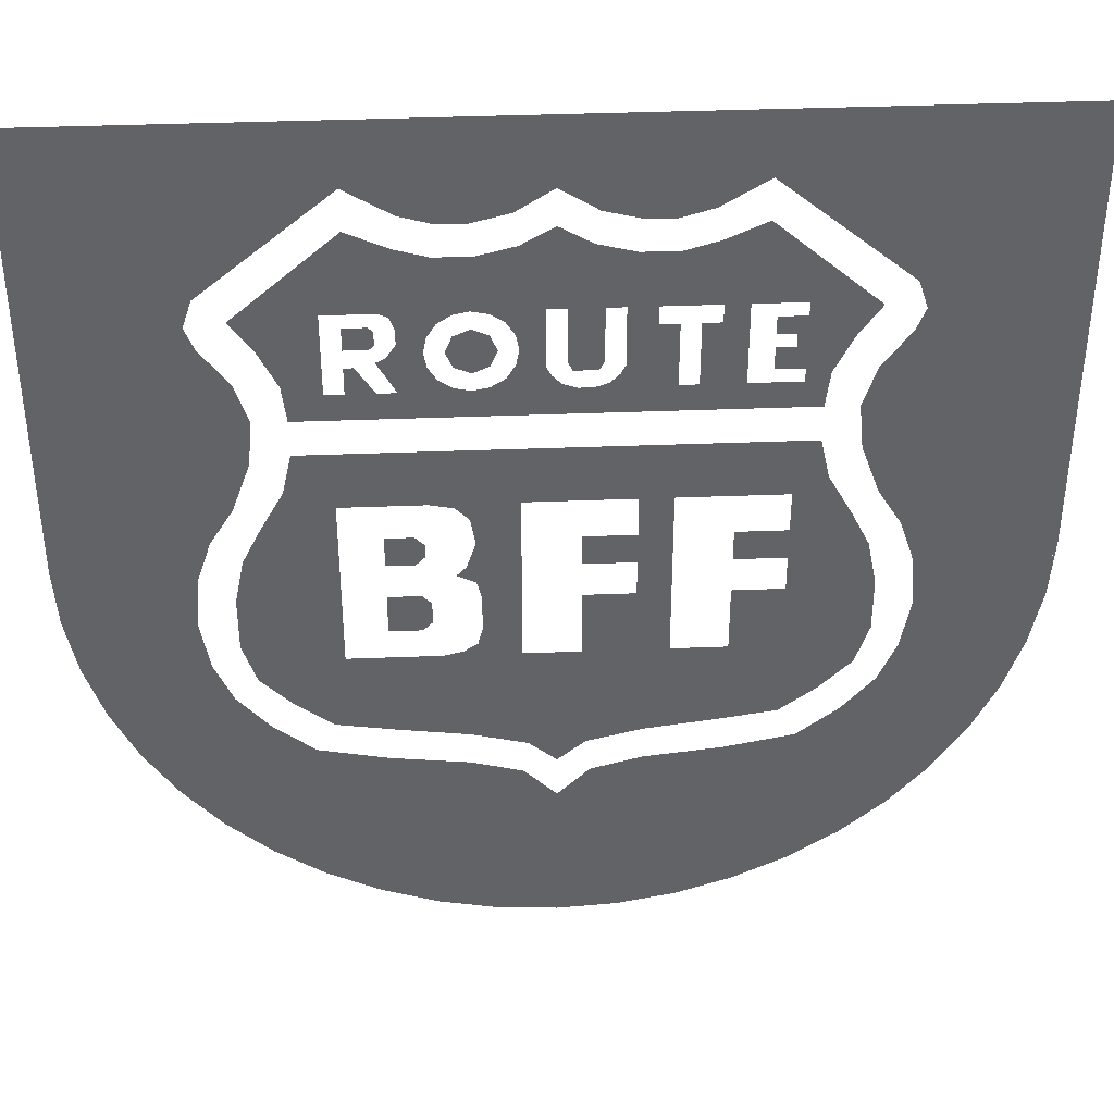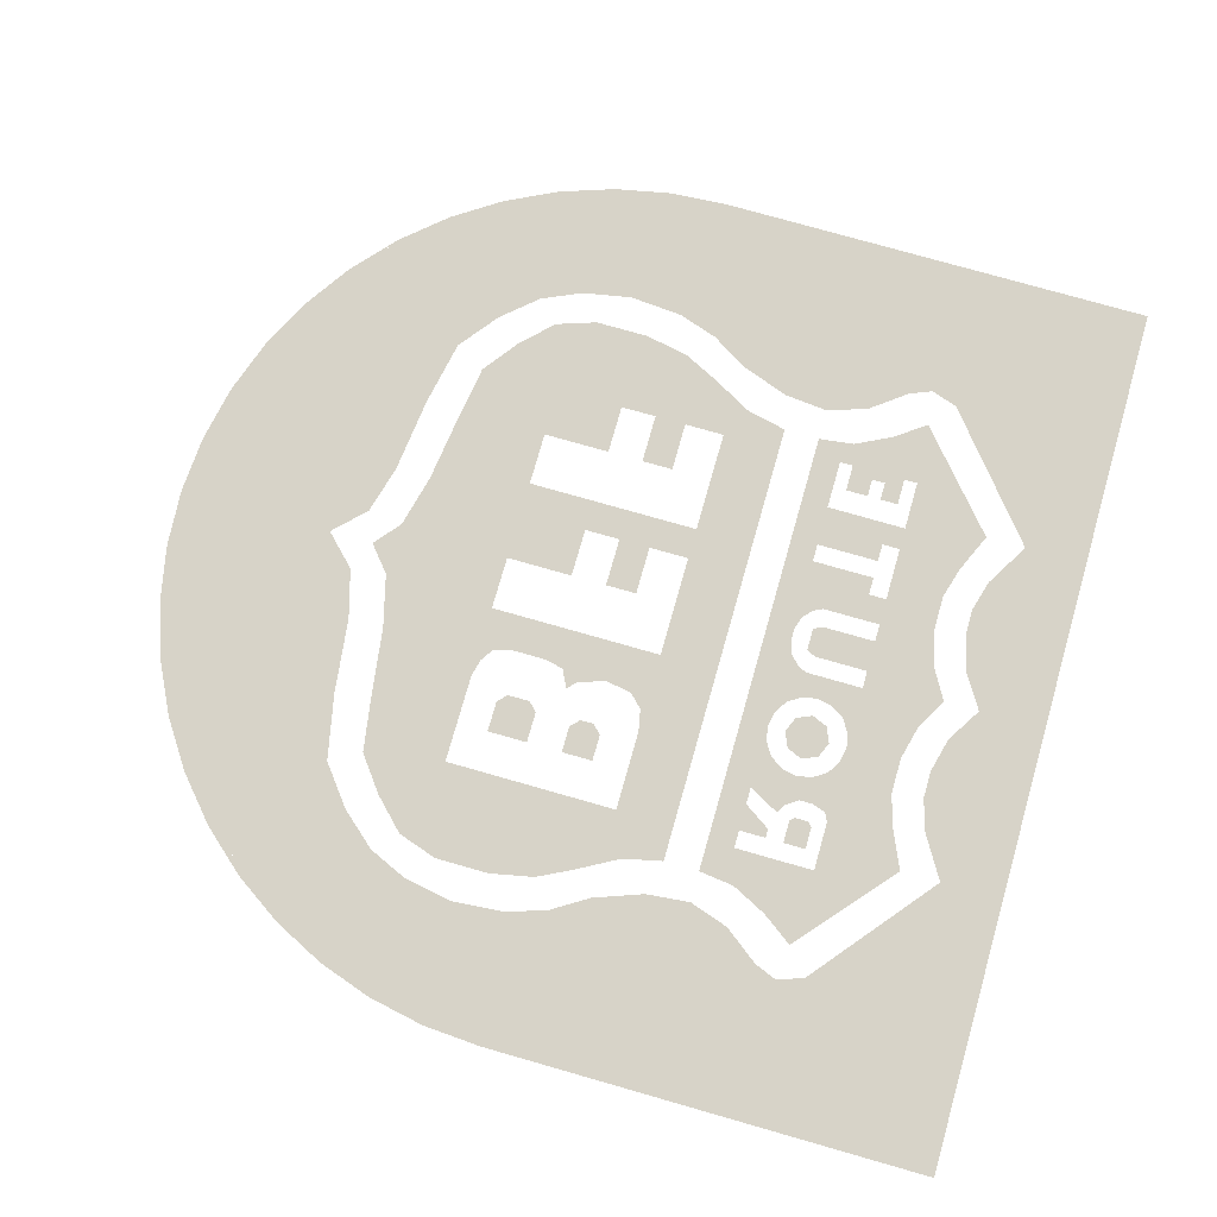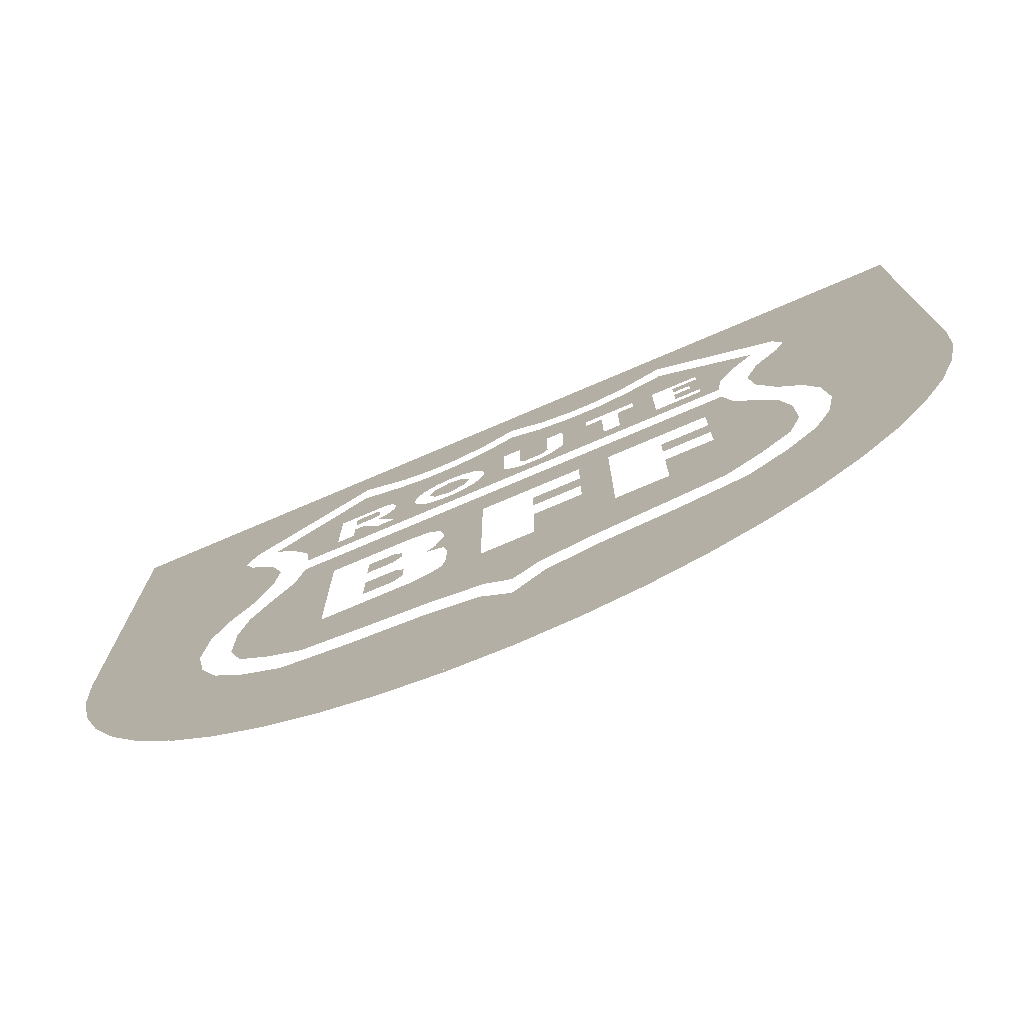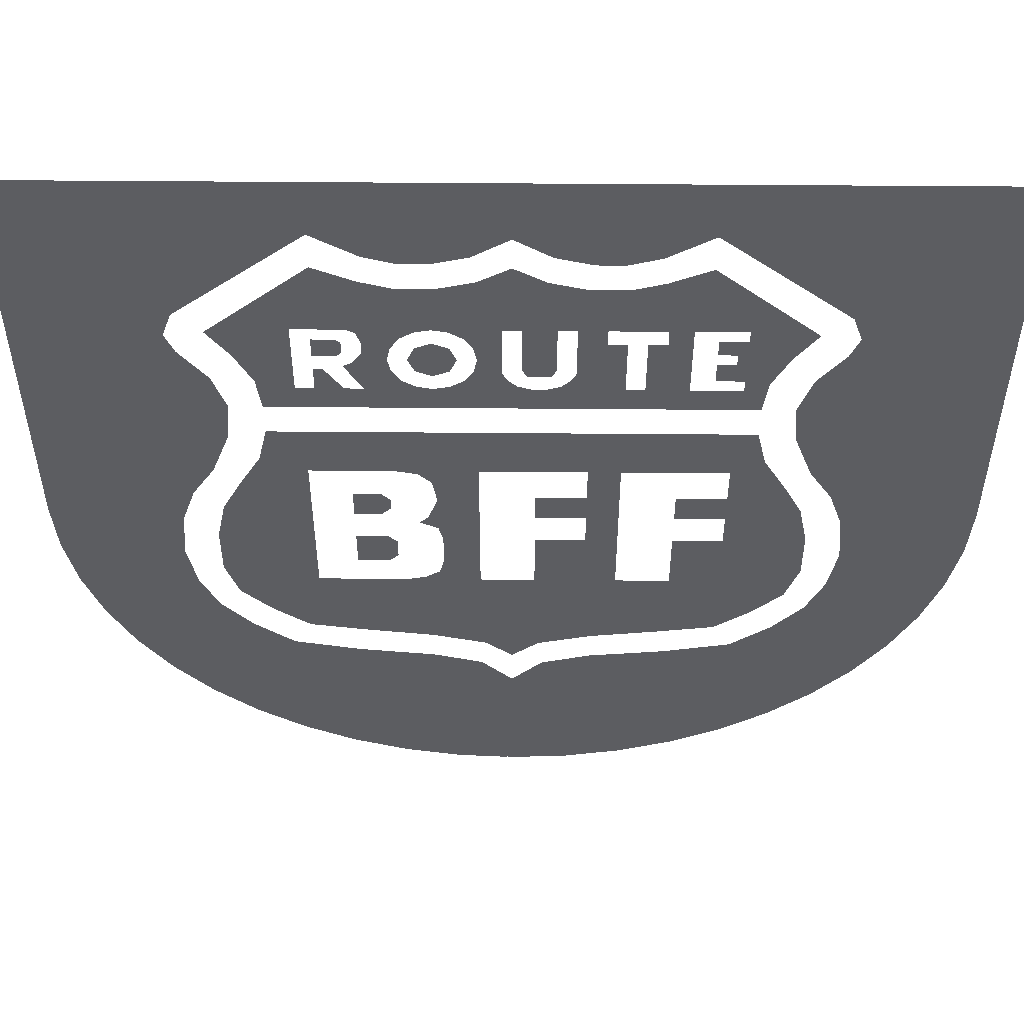
<metadata>
{"format":"obj","ext":"obj","renderer":"f3d","projection":"perspective","resolution":1024,"background":"white","views":[{"elev":39.2,"azim":-2.8,"up":"+Z"},{"elev":76.8,"azim":-74.1,"up":"+Y"},{"elev":-76.3,"azim":23.1,"up":"+Z"},{"elev":52.8,"azim":0.5,"up":"+Z"}]}
</metadata>
<code>
v -0.5 0 0
v -0.4957 0 -0.06525
v -0.4829 0 -0.1294
v -0.462 0 -0.1913
v 0 0 -0.5
v 0.06525 0 -0.4957
v 0.1294 0 -0.4829
v 0.1913 0 -0.462
v -0.1913 0 -0.4619
v -0.1294 0 -0.4829
v -0.06527 0 -0.4957
v 5e-06 0 -0.5
v -0.3536 0 -0.3536
v -0.3044 0 -0.3967
v -0.25 0 -0.433
v -0.1913 0 -0.462
v -0.4619 0 -0.1913
v -0.433 0 -0.25
v -0.3967 0 -0.3044
v -0.3536 0 -0.3536
v 0.4619 0 -0.1913
v 0.4829 0 -0.1294
v 0.4957 0 -0.06527
v 0.5 0 5e-06
v 0.3536 0 -0.3536
v 0.3967 0 -0.3044
v 0.433 0 -0.25
v 0.462 0 -0.1913
v 0.1913 0 -0.4619
v 0.25 0 -0.433
v 0.3044 0 -0.3967
v 0.3536 0 -0.3536
v -0.08 0 0.25
v -0.0975 0 0.2675
v -0.105 0 0.25
v -0.0975 0 0.2325
v -0.08 0 0.25
v -0.0975 0 0.2325
v -0.08 0 0.225
v -0.0625 0 0.2325
v -0.08 0 0.25
v -0.0625 0 0.2325
v -0.055 0 0.25
v -0.0625 0 0.2675
v -0.08 0 0.25
v -0.0625 0 0.2675
v -0.08 0 0.275
v -0.0975 0 0.2675
v -0.14 0 0.03
v -0.17 0 0.03
v -0.17 0 -0.005
v -0.14 0 -0.005
v -0.13 0 0.02
v -0.14 0 0.03
v -0.14 0 -0.005
v -0.13 0 0.005
v -0.135 0 -0.045
v -0.17 0 -0.045
v -0.17 0 -0.09
v -0.135 0 -0.09
v -0.125 0 -0.055
v -0.135 0 -0.045
v -0.135 0 -0.09
v -0.125 0 -0.08
v -0.255 0 0.135
v -0.265 0 0.09
v -0.215 0 0.07
v -0.125 0 0.07
v -0.215 0 0.07
v -0.265 0 0.09
v -0.29 0 0.045
v -0.31 0 0.005
v -0.215 0 0.07
v -0.31 0 0.005
v -0.32 0 -0.045
v -0.215 0 -0.125
v -0.215 0 -0.125
v -0.32 0 -0.045
v -0.32 0 -0.105
v -0.305 0 -0.15
v -0.215 0 -0.125
v -0.305 0 -0.15
v -0.27 0 -0.185
v -0.23 0 -0.215
v -0.115 0 -0.125
v -0.215 0 -0.125
v -0.23 0 -0.215
v -0.165 0 -0.225
v -0.095 0 -0.12
v -0.115 0 -0.125
v -0.165 0 -0.225
v -0.09 0 -0.235
v -0.035 0 -0.125
v -0.095 0 -0.12
v -0.09 0 -0.235
v -0.03 0 -0.25
v 0.025 0 -0.125
v -0.035 0 -0.125
v -0.03 0 -0.25
v 0.03 0 -0.25
v 0.03 0 -0.25
v -0.03 0 -0.25
v 0 0 -0.275
v 0.025 0 -0.125
v 0.03 0 -0.25
v 0.09 0 -0.235
v 0.115 0 -0.125
v 0.115 0 -0.125
v 0.09 0 -0.235
v 0.165 0 -0.225
v 0.175 0 -0.125
v 0.175 0 -0.125
v 0.165 0 -0.225
v 0.23 0 -0.215
v 0.27 0 -0.185
v 0.175 0 -0.05
v 0.175 0 -0.125
v 0.27 0 -0.185
v 0.305 0 -0.15
v 0.23 0 -0.05
v 0.175 0 -0.05
v 0.305 0 -0.15
v 0.32 0 -0.105
v 0.23 0 -0.05
v 0.32 0 -0.105
v 0.32 0 -0.045
v 0.23 0 -0.01
v 0.23 0 -0.01
v 0.32 0 -0.045
v 0.31 0 0.005
v 0.23 0 0.025
v 0.175 0 -0.01
v 0.23 0 -0.01
v 0.23 0 0.025
v 0.175 0 0.025
v 0.23 0 0.025
v 0.31 0 0.005
v 0.29 0 0.045
v 0.23 0 0.07
v 0.265 0 0.09
v 0.23 0 0.07
v 0.29 0 0.045
v 0.23 0 0.07
v 0.265 0 0.09
v 0.255 0 0.135
v 0.115 0 0.07
v 0.255 0 0.135
v 0.08 0 0.07
v 0.115 0 0.07
v 0.115 0 0.07
v 0.08 0 0.07
v 0.08 0 0.025
v 0.115 0 0.07
v 0.08 0 0.025
v 0.08 0 -0.01
v 0.025 0 -0.01
v 0.08 0 -0.01
v 0.08 0 0.025
v 0.025 0 0.025
v 0.115 0 0.07
v 0.08 0 -0.01
v 0.08 0 -0.05
v 0.115 0 -0.125
v 0.025 0 -0.125
v 0.115 0 -0.125
v 0.08 0 -0.05
v 0.025 0 -0.05
v -0.035 0 0.07
v 0.08 0 0.07
v 0.255 0 0.135
v -0.255 0 0.135
v -0.1 0 0.065
v -0.035 0 0.07
v -0.255 0 0.135
v -0.125 0 0.07
v -0.035 0 0.07
v -0.1 0 0.065
v -0.085 0 0.05
v -0.035 0 0.07
v -0.085 0 0.05
v -0.08 0 0.02
v -0.08 0 -0.03
v -0.035 0 0.07
v -0.08 0 0.02
v -0.09 0 -0.01
v -0.09 0 -0.01
v -0.1 0 -0.02
v -0.08 0 -0.03
v -0.035 0 0.07
v -0.08 0 -0.03
v -0.075 0 -0.05
v -0.035 0 -0.125
v -0.075 0 -0.05
v -0.075 0 -0.09
v -0.035 0 -0.125
v -0.075 0 -0.09
v -0.08 0 -0.11
v -0.035 0 -0.125
v -0.08 0 -0.11
v -0.095 0 -0.12
v -0.035 0 -0.125
v -0.22 0 0.295
v -0.195 0 0.385
v -0.305 0 0.29
v -0.28 0 0.255
v -0.22 0 0.295
v -0.28 0 0.255
v -0.26 0 0.215
v -0.22 0 0.205
v -0.26 0 0.215
v -0.255 0 0.175
v -0.22 0 0.205
v -0.175 0 0.28
v -0.2 0 0.28
v -0.2 0 0.255
v -0.175 0 0.255
v -0.17 0 0.275
v -0.175 0 0.28
v -0.175 0 0.255
v -0.17 0 0.26
v -0.2 0 0.205
v -0.22 0 0.205
v -0.255 0 0.175
v -0.17 0 0.205
v -0.2 0 0.205
v -0.255 0 0.175
v -0.2 0 0.205
v -0.17 0 0.205
v -0.19 0 0.235
v -0.2 0 0.235
v -0.15 0 0.205
v -0.17 0 0.205
v -0.255 0 0.175
v -0.15 0 0.205
v -0.255 0 0.175
v -0.08 0 0.205
v -0.097 0 0.2085
v 0.02 0 0.205
v -0.08 0 0.205
v -0.255 0 0.175
v 0.255 0 0.175
v 0.035 0 0.205
v 0.02 0 0.205
v 0.255 0 0.175
v 0.035 0 0.205
v 0.255 0 0.175
v 0.115 0 0.205
v 0.05 0 0.21
v 0.135 0 0.205
v 0.115 0 0.205
v 0.255 0 0.175
v 0.18 0 0.205
v 0.135 0 0.205
v 0.255 0 0.175
v 0.235 0 0.205
v 0.18 0 0.205
v 0.255 0 0.175
v 0.235 0 0.205
v 0.255 0 0.175
v 0.26 0 0.215
v 0.235 0 0.22
v 0.235 0 0.22
v 0.26 0 0.215
v 0.28 0 0.255
v 0.225 0 0.245
v 0.205 0 0.22
v 0.235 0 0.22
v 0.225 0 0.245
v 0.205 0 0.245
v 0.225 0 0.26
v 0.225 0 0.245
v 0.28 0 0.255
v 0.235 0 0.28
v 0.225 0 0.26
v 0.235 0 0.28
v 0.205 0 0.28
v 0.205 0 0.26
v 0.235 0 0.295
v 0.235 0 0.28
v 0.28 0 0.255
v 0.305 0 0.29
v 0.195 0 0.385
v 0.235 0 0.295
v 0.305 0 0.29
v 0.18 0 0.295
v 0.235 0 0.295
v 0.195 0 0.385
v 0.15 0 0.365
v 0.155 0 0.295
v 0.18 0 0.295
v 0.15 0 0.365
v 0.115 0 0.355
v 0.18 0 0.295
v 0.155 0 0.295
v 0.155 0 0.275
v 0.18 0 0.205
v 0.135 0 0.205
v 0.18 0 0.205
v 0.155 0 0.275
v 0.135 0 0.275
v 0.095 0 0.295
v 0.155 0 0.295
v 0.115 0 0.355
v 0.075 0 0.355
v 0.095 0 0.295
v 0.075 0 0.355
v 0.065 0 0.295
v 0.095 0 0.275
v 0.065 0 0.295
v 0.065 0 0.23
v 0.095 0 0.275
v 0.115 0 0.275
v 0.095 0 0.275
v 0.065 0 0.23
v 0.115 0 0.205
v 0.065 0 0.23
v 0.06 0 0.22
v 0.115 0 0.205
v 0.06 0 0.22
v 0.05 0 0.21
v 0.115 0 0.205
v 0.045 0 0.295
v 0.065 0 0.295
v 0.075 0 0.355
v 0.035 0 0.365
v 0.045 0 0.295
v 0.035 0 0.365
v 0.01 0 0.295
v 0.01 0 0.235
v 0.045 0 0.235
v 0.045 0 0.295
v 0.01 0 0.235
v 0.015 0 0.225
v 0.045 0 0.235
v 0.015 0 0.225
v 0.04 0 0.225
v 0.01 0 0.295
v 0.035 0 0.365
v 0 0 0.385
v -0.01 0 0.295
v -0.01 0 0.295
v 0 0 0.385
v -0.035 0 0.365
v -0.048 0 0.282
v -0.01 0 0.295
v -0.048 0 0.282
v -0.0385 0 0.267
v -0.01 0 0.295
v -0.0385 0 0.267
v -0.035 0 0.25
v -0.01 0 0.23
v -0.01 0 0.23
v -0.035 0 0.25
v -0.0385 0 0.233
v -0.005 0 0.22
v -0.005 0 0.22
v -0.0385 0 0.233
v -0.048 0 0.218
v 0.005 0 0.21
v 0.005 0 0.21
v -0.048 0 0.218
v -0.063 0 0.2085
v 0.02 0 0.205
v -0.063 0 0.2085
v -0.08 0 0.205
v 0.02 0 0.205
v -0.063 0 0.2915
v -0.048 0 0.282
v -0.035 0 0.365
v -0.075 0 0.355
v -0.075 0 0.355
v -0.08 0 0.295
v -0.063 0 0.2915
v -0.097 0 0.2915
v -0.08 0 0.295
v -0.075 0 0.355
v -0.115 0 0.355
v -0.112 0 0.282
v -0.097 0 0.2915
v -0.115 0 0.355
v -0.155 0 0.29
v -0.112 0 0.282
v -0.155 0 0.29
v -0.15 0 0.275
v -0.1215 0 0.267
v -0.1215 0 0.267
v -0.15 0 0.275
v -0.15 0 0.26
v -0.125 0 0.25
v -0.125 0 0.25
v -0.15 0 0.26
v -0.16 0 0.245
v -0.1215 0 0.233
v -0.1215 0 0.233
v -0.16 0 0.245
v -0.17 0 0.24
v -0.15 0 0.205
v -0.1215 0 0.233
v -0.15 0 0.205
v -0.112 0 0.218
v -0.112 0 0.218
v -0.15 0 0.205
v -0.097 0 0.2085
v -0.165 0 0.295
v -0.155 0 0.29
v -0.115 0 0.355
v -0.15 0 0.365
v -0.22 0 0.295
v -0.165 0 0.295
v -0.15 0 0.365
v -0.195 0 0.385
v 0 0 0.425
v 0.5 0 0.5
v -0.5 0 0.5
v -0.195 0 0.43
v 0 0 0.425
v -0.195 0 0.43
v -0.145 0 0.4
v -0.04 0 0.4
v -0.04 0 0.4
v -0.145 0 0.4
v -0.11 0 0.39
v -0.08 0 0.39
v -0.5 0 0.5
v -0.335 0 0.315
v -0.195 0 0.43
v -0.345 0 0.285
v -0.335 0 0.315
v -0.5 0 0.5
v -0.5 0 0
v -0.345 0 0.285
v -0.5 0 0
v -0.335 0 0.26
v -0.305 0 0.22
v -0.335 0 0.26
v -0.5 0 0
v -0.29 0 0.175
v -0.295 0 0.125
v -0.29 0 0.175
v -0.5 0 0
v -0.315 0 0.07
v -0.315 0 0.07
v -0.5 0 0
v -0.34 0 0.03
v -0.34 0 0.03
v -0.5 0 0
v -0.355 0 -0.015
v -0.36 0 -0.075
v -0.355 0 -0.015
v -0.5 0 0
v -0.462 0 -0.1913
v -0.36 0 -0.075
v -0.462 0 -0.1913
v -0.35 0 -0.13
v -0.33 0 -0.175
v -0.35 0 -0.13
v -0.462 0 -0.1913
v -0.3535 0 -0.3535
v -0.33 0 -0.175
v -0.3535 0 -0.3535
v -0.295 0 -0.215
v -0.25 0 -0.25
v -0.295 0 -0.215
v -0.3535 0 -0.3535
v -0.1913 0 -0.462
v -0.25 0 -0.25
v -0.1913 0 -0.462
v -0.175 0 -0.265
v -0.09 0 -0.275
v -0.175 0 -0.265
v -0.1913 0 -0.462
v -0.035 0 -0.29
v 0 0 -0.325
v -0.035 0 -0.29
v -0.1913 0 -0.462
v 0 0 -0.5
v 0 0 -0.325
v 0 0 -0.5
v 0.1913 0 -0.462
v 0.035 0 -0.29
v 0.09 0 -0.275
v 0.035 0 -0.29
v 0.1913 0 -0.462
v 0.175 0 -0.265
v 0.25 0 -0.25
v 0.175 0 -0.265
v 0.1913 0 -0.462
v 0.3535 0 -0.3535
v 0.295 0 -0.215
v 0.25 0 -0.25
v 0.3535 0 -0.3535
v 0.33 0 -0.175
v 0.295 0 -0.215
v 0.3535 0 -0.3535
v 0.462 0 -0.1913
v 0.35 0 -0.13
v 0.33 0 -0.175
v 0.462 0 -0.1913
v 0.36 0 -0.075
v 0.35 0 -0.13
v 0.462 0 -0.1913
v 0.5 0 0
v 0.5 0 0
v 0.355 0 -0.015
v 0.36 0 -0.075
v 0.34 0 0.03
v 0.355 0 -0.015
v 0.5 0 0
v 0.315 0 0.07
v 0.34 0 0.03
v 0.5 0 0
v 0.295 0 0.125
v 0.29 0 0.175
v 0.295 0 0.125
v 0.5 0 0
v 0.305 0 0.22
v 0.335 0 0.26
v 0.305 0 0.22
v 0.5 0 0
v 0.345 0 0.285
v 0.335 0 0.26
v 0.5 0 0
v 0.5 0 0.5
v 0.5 0 0.5
v 0.335 0 0.315
v 0.345 0 0.285
v 0.5 0 0.5
v 0.195 0 0.43
v 0.335 0 0.315
v 0.5 0 0.5
v 0 0 0.425
v 0.195 0 0.43
v 0.145 0 0.4
v 0.195 0 0.43
v 0 0 0.425
v 0.04 0 0.4
v 0.11 0 0.39
v 0.145 0 0.4
v 0.04 0 0.4
v 0.08 0 0.39
g mesh6918093
f 1 2 3
f 3 4 1
g mesh6918095
f 5 6 7
f 7 8 5
g mesh6918097
f 9 10 11
f 11 12 9
g mesh6918099
f 13 14 15
f 15 16 13
g mesh6918101
f 17 18 19
f 19 20 17
g mesh6918103
f 21 22 23
f 23 24 21
g mesh6918105
f 25 26 27
f 27 28 25
g mesh6918107
f 29 30 31
f 31 32 29
f 33 34 35
f 35 36 33
f 37 38 39
f 39 40 37
f 41 42 43
f 43 44 41
f 45 46 47
f 47 48 45
f 49 50 51
f 51 52 49
f 53 54 55
f 55 56 53
f 57 58 59
f 59 60 57
f 61 62 63
f 63 64 61
f 65 66 67
f 67 68 65
f 69 70 71
f 71 72 69
f 73 74 75
f 75 76 73
f 77 78 79
f 79 80 77
f 81 82 83
f 83 84 81
f 85 86 87
f 87 88 85
f 89 90 91
f 91 92 89
f 93 94 95
f 95 96 93
f 97 98 99
f 99 100 97
f 101 102 103
f 104 105 106
f 106 107 104
f 108 109 110
f 110 111 108
f 112 113 114
f 114 115 112
f 116 117 118
f 118 119 116
f 120 121 122
f 122 123 120
f 124 125 126
f 126 127 124
f 128 129 130
f 130 131 128
f 132 133 134
f 134 135 132
f 136 137 138
f 138 139 136
f 140 141 142
f 143 144 145
f 145 146 143
f 147 148 149
f 150 151 152
f 153 154 155
f 156 157 158
f 158 159 156
f 160 161 162
f 162 163 160
f 164 165 166
f 166 167 164
f 168 169 170
f 170 171 168
f 172 173 174
f 174 175 172
f 176 177 178
f 179 180 181
f 182 183 184
f 184 185 182
f 186 187 188
f 189 190 191
f 191 192 189
f 193 194 195
f 196 197 198
f 199 200 201
f 202 203 204
f 204 205 202
f 206 207 208
f 208 209 206
f 210 211 212
f 213 214 215
f 215 216 213
f 217 218 219
f 219 220 217
f 221 222 223
f 224 225 226
f 227 228 229
f 229 230 227
f 231 232 233
f 234 235 236
f 236 237 234
f 238 239 240
f 240 241 238
f 242 243 244
f 245 246 247
f 247 248 245
f 249 250 251
f 252 253 254
f 255 256 257
f 258 259 260
f 260 261 258
f 262 263 264
f 264 265 262
f 266 267 268
f 268 269 266
f 270 271 272
f 272 273 270
f 274 275 276
f 276 277 274
f 278 279 280
f 280 281 278
f 282 283 284
f 285 286 287
f 287 288 285
f 289 290 291
f 291 292 289
f 293 294 295
f 295 296 293
f 297 298 299
f 299 300 297
f 301 302 303
f 303 304 301
f 305 306 307
f 307 308 305
f 309 310 311
f 312 313 314
f 314 315 312
f 316 317 318
f 319 320 321
f 322 323 324
f 324 325 322
f 326 327 328
f 328 329 326
f 330 331 332
f 332 333 330
f 334 335 336
f 337 338 339
f 339 340 337
f 341 342 343
f 343 344 341
f 345 346 347
f 348 349 350
f 350 351 348
f 352 353 354
f 354 355 352
f 356 357 358
f 358 359 356
f 360 361 362
f 362 363 360
f 364 365 366
f 367 368 369
f 369 370 367
f 371 372 373
f 374 375 376
f 376 377 374
f 378 379 380
f 380 381 378
f 382 383 384
f 384 385 382
f 386 387 388
f 388 389 386
f 390 391 392
f 392 393 390
f 394 395 396
f 396 397 394
f 398 399 400
f 401 402 403
f 404 405 406
f 406 407 404
f 408 409 410
f 410 411 408
f 412 413 414
f 414 415 412
f 416 417 418
f 418 419 416
f 420 421 422
f 422 423 420
f 424 425 426
f 427 428 429
f 429 430 427
f 431 432 433
f 434 435 436
f 436 437 434
f 438 439 440
f 440 441 438
f 442 443 444
f 445 446 447
f 448 449 450
f 450 451 448
f 452 453 454
f 455 456 457
f 457 458 455
f 459 460 461
f 462 463 464
f 464 465 462
f 466 467 468
f 469 470 471
f 471 472 469
f 473 474 475
f 475 476 473
f 477 478 479
f 479 480 477
f 481 482 483
f 483 484 481
f 485 486 487
f 487 488 485
f 489 490 491
f 492 493 494
f 494 495 492
f 496 497 498
f 499 500 501
f 501 502 499
f 503 504 505
f 506 507 508
f 509 510 511
f 511 512 509
f 513 514 515
f 515 516 513
f 517 518 519
f 520 521 522
f 522 523 520
f 524 525 526
f 527 528 529
f 530 531 532
f 533 534 535
f 535 536 533
f 537 538 539
f 539 540 537

</code>
